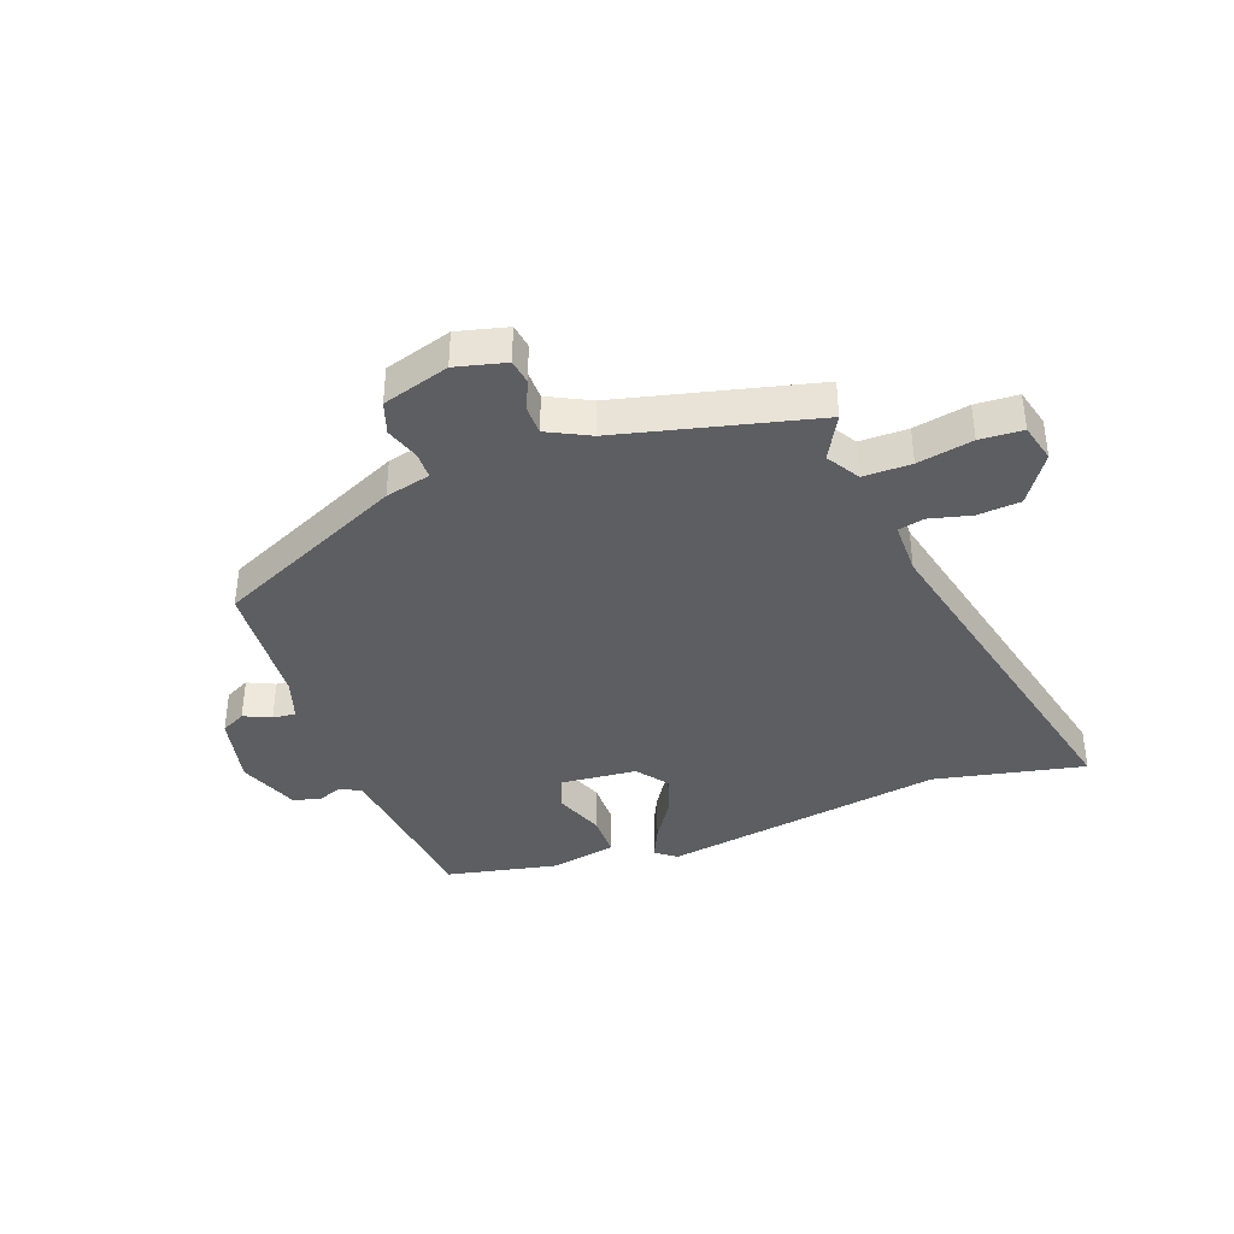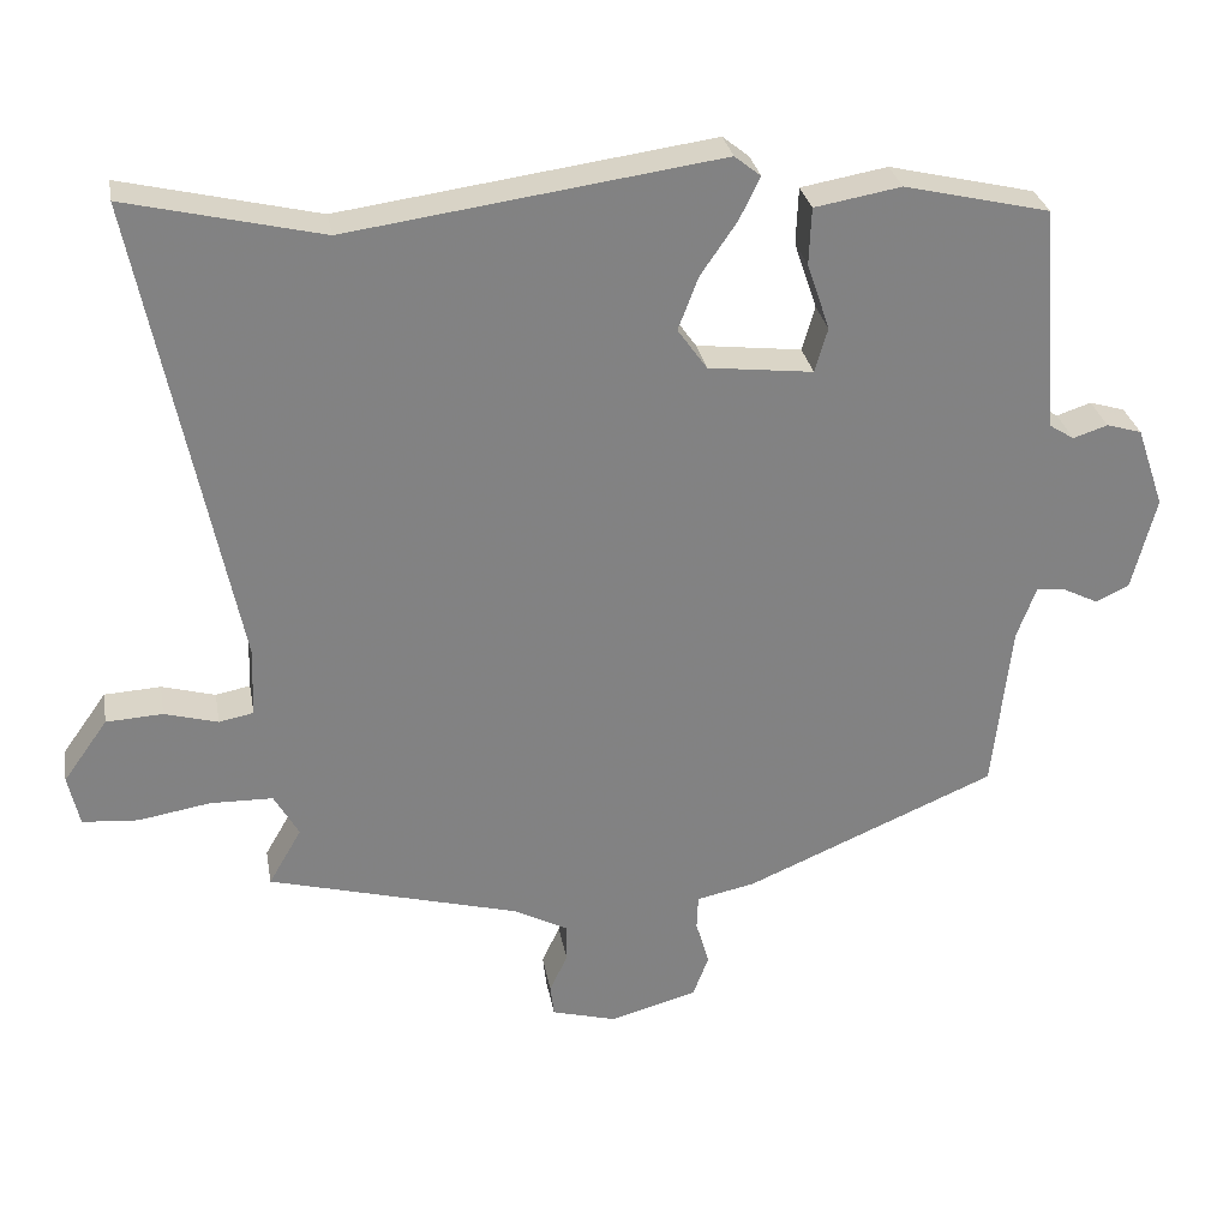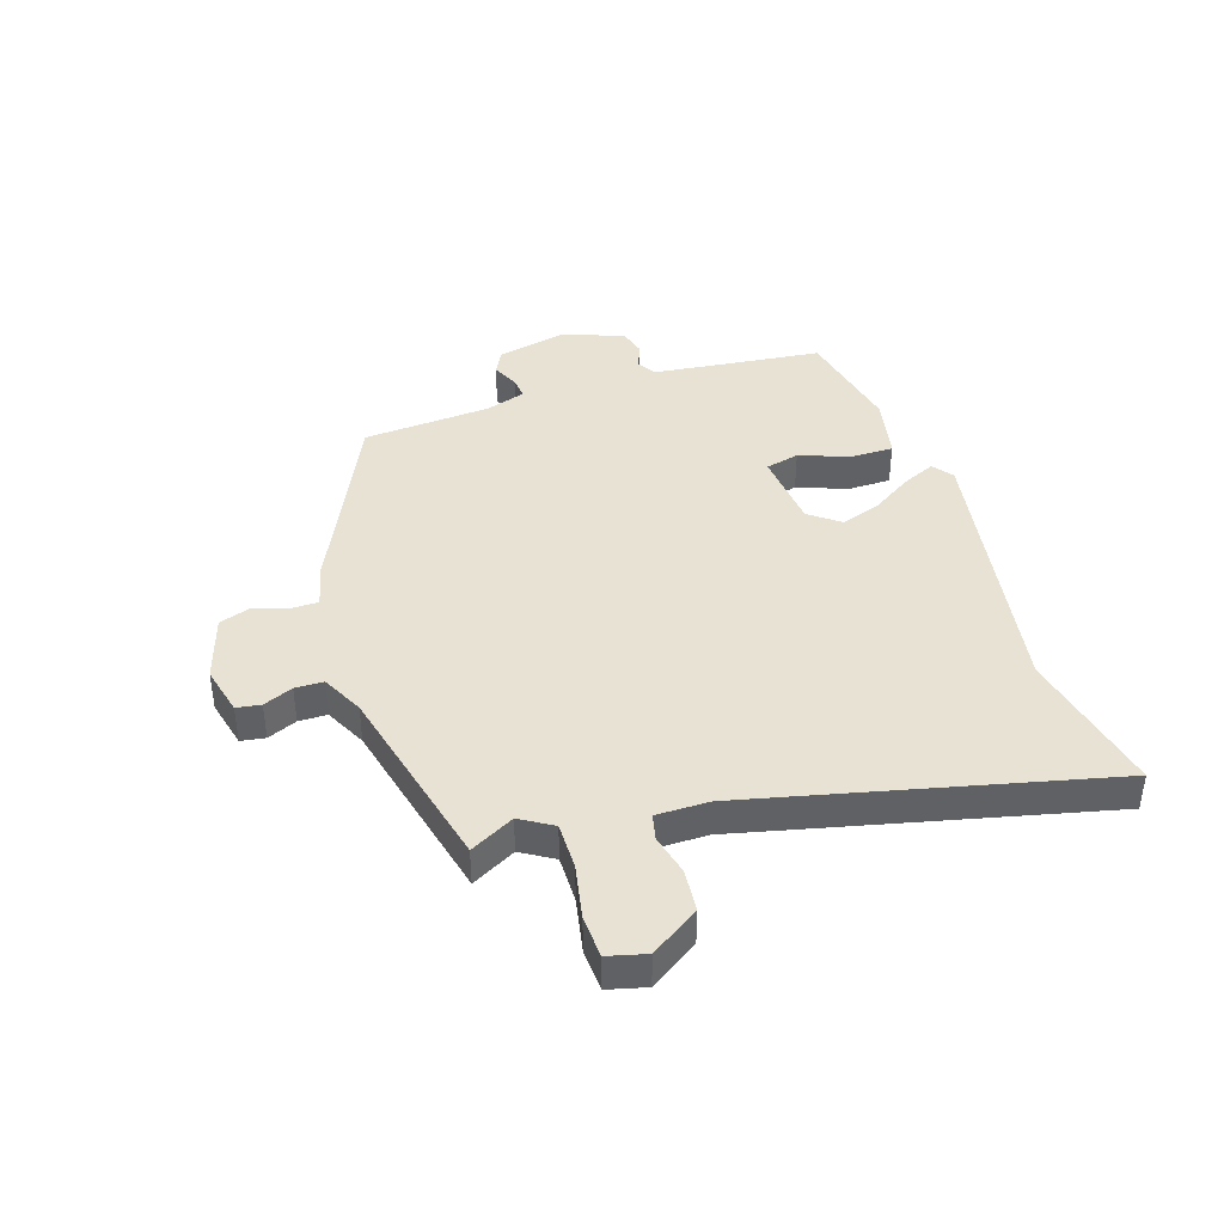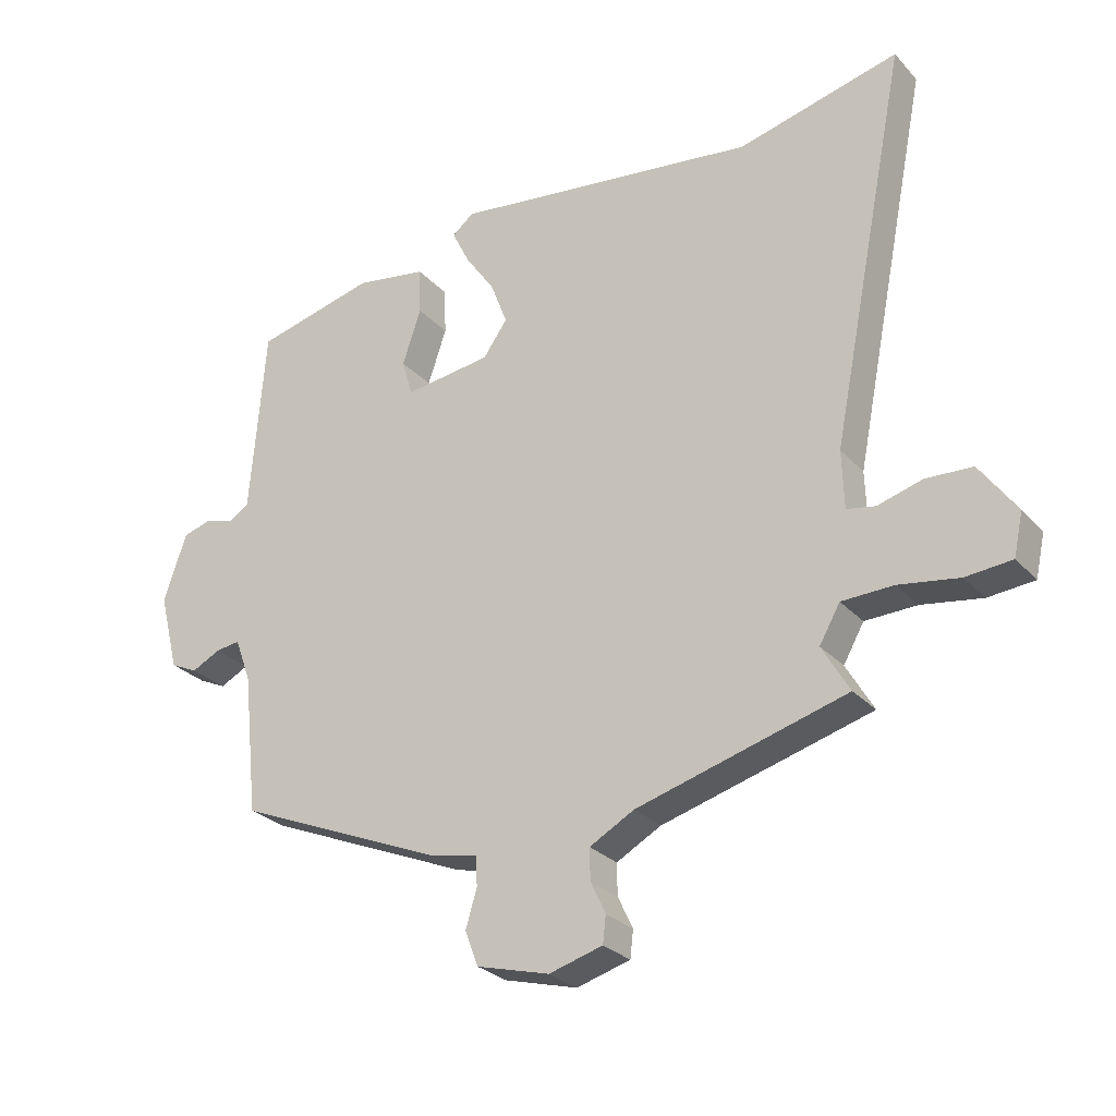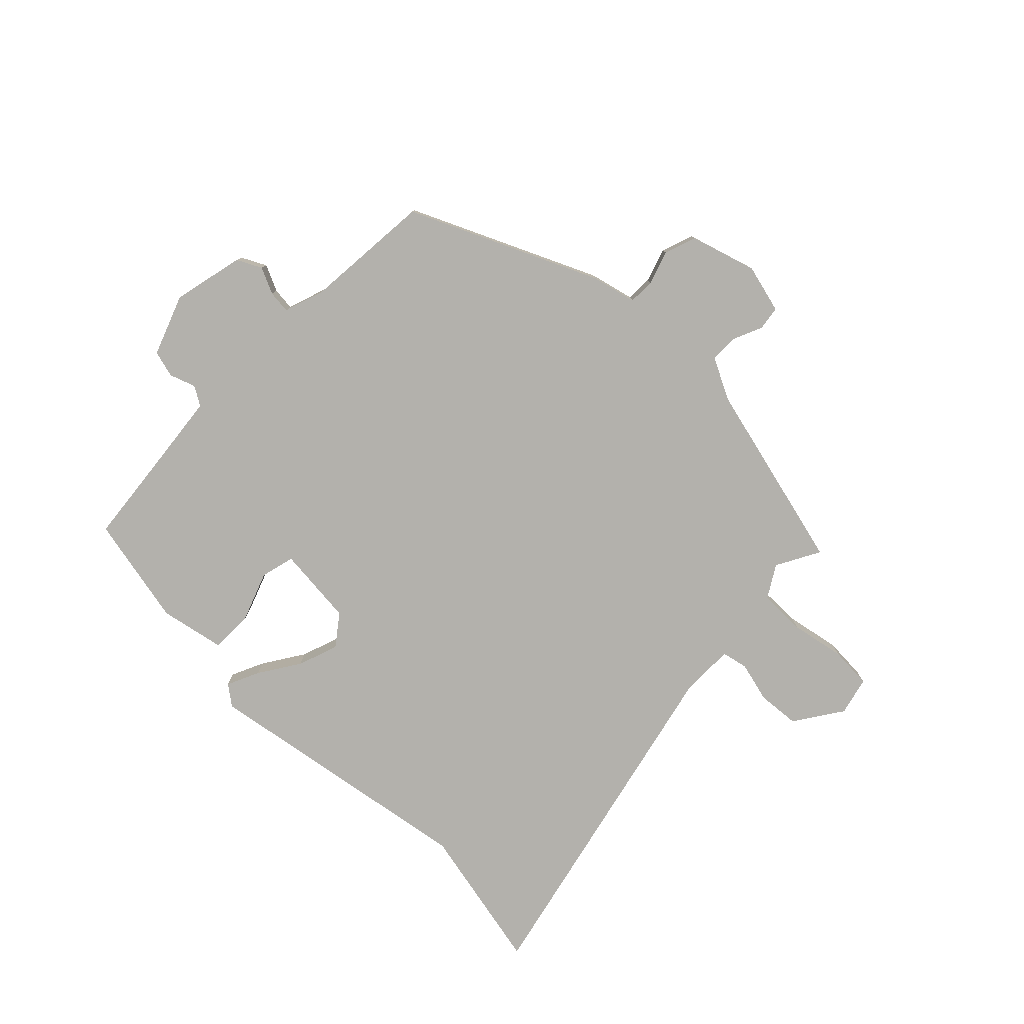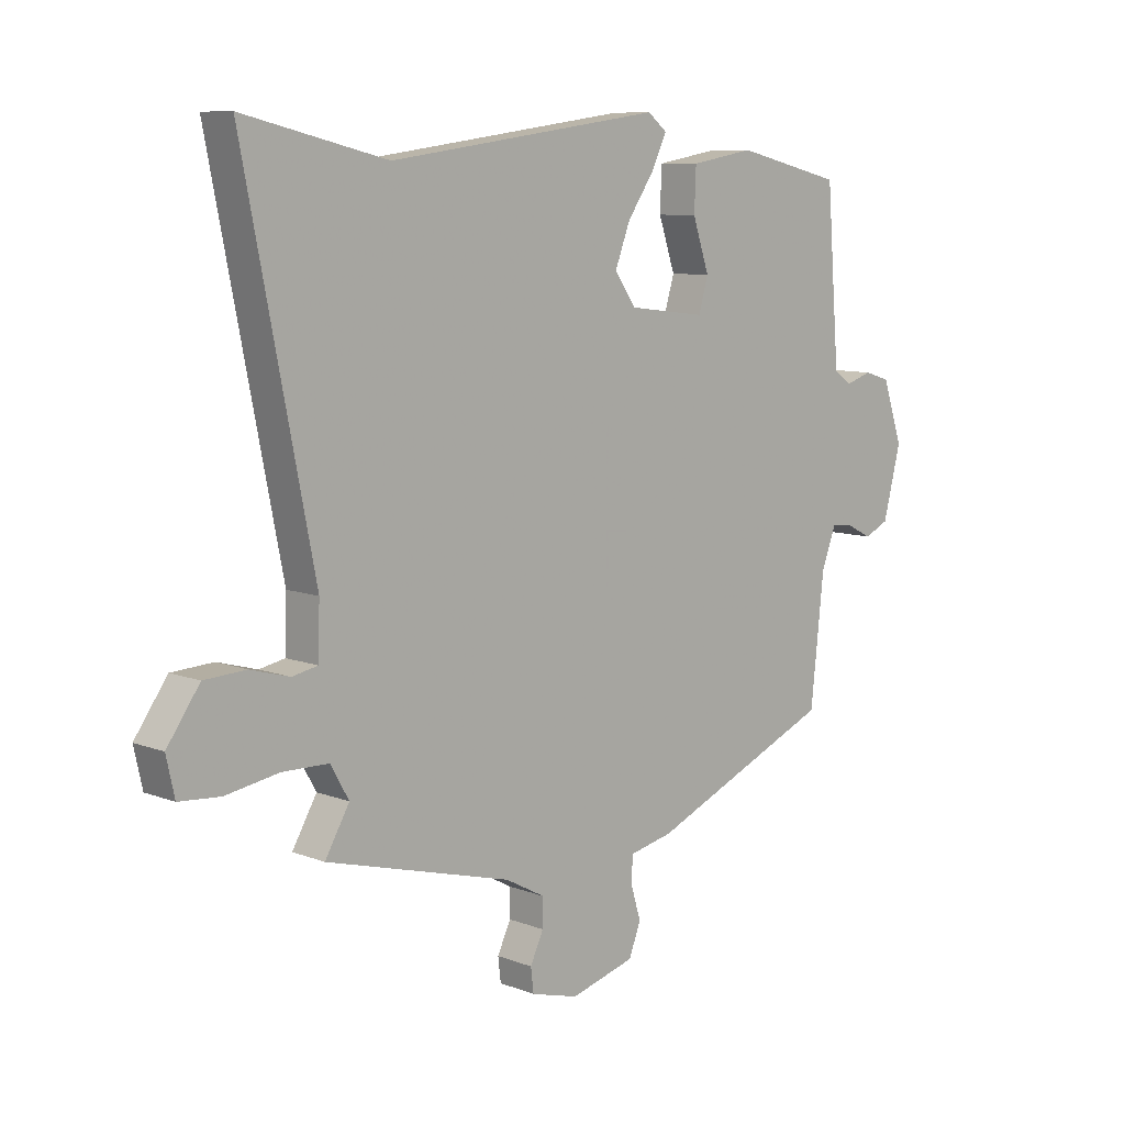
<metadata>
{"format":"obj","ext":"obj","renderer":"f3d","projection":"perspective","resolution":1024,"background":"white","views":[{"elev":-38.3,"azim":-158.1,"up":"+Y"},{"elev":29.6,"azim":-10.2,"up":"+Z"},{"elev":40.8,"azim":-106.1,"up":"+Y"},{"elev":-27.7,"azim":-147.0,"up":"+Z"},{"elev":-79.1,"azim":137.1,"up":"+Y"},{"elev":9.0,"azim":-44.5,"up":"+Z"}]}
</metadata>
<code>
v -0.538 0.07 -0.453
v -0.494 0.07 -0.377
v -0.527 0.07 -0.319
v -0.61 0.07 -0.317
v -0.706 0.07 -0.333
v -0.78 0.07 -0.327
v -0.795 0.07 -0.259
v -0.736 0.07 -0.176
v -0.661 0.07 -0.172
v -0.59 0.07 -0.192
v -0.544 0.07 -0.183
v -0.541 0.07 -0.09
v -0.667 0.07 0.54
v -0.408 0.07 0.478
v 0.086 0.07 0.546
v 0.121 0.07 0.518
v 0.093 0.07 0.461
v 0.045 0.07 0.391
v 0.018 0.07 0.32
v 0.057 0.07 0.265
v 0.197 0.07 0.248
v 0.214 0.07 0.307
v 0.184 0.07 0.396
v 0.187 0.07 0.472
v 0.302 0.07 0.492
v 0.496 0.07 0.446
v 0.51 0.07 0.266
v 0.52 0.07 0.144
v 0.553 0.07 0.123
v 0.599 0.07 0.138
v 0.646 0.07 0.124
v 0.683 0.07 0.016
v 0.651 0.07 -0.109
v 0.607 0.07 -0.13
v 0.561 0.07 -0.107
v 0.521 0.07 -0.102
v 0.495 0.07 -0.173
v 0.471 0.07 -0.398
v 0.137 0.07 -0.54
v 0.058 0.07 -0.557
v 0.056 0.07 -0.604
v 0.074 0.07 -0.664
v 0.053 0.07 -0.72
v -0.064 0.07 -0.752
v -0.15 0.07 -0.728
v -0.155 0.07 -0.685
v -0.131 0.07 -0.634
v -0.13 0.07 -0.584
v -0.202 0.07 -0.545
v -0.538 0 -0.453
v -0.494 0 -0.377
v -0.527 0 -0.319
v -0.61 0 -0.317
v -0.706 0 -0.333
v -0.78 0 -0.327
v -0.795 0 -0.259
v -0.736 0 -0.176
v -0.661 0 -0.172
v -0.59 0 -0.192
v -0.544 0 -0.183
v -0.541 0 -0.09
v -0.667 0 0.54
v -0.408 0 0.478
v 0.086 0 0.546
v 0.121 0 0.518
v 0.093 0 0.461
v 0.045 0 0.391
v 0.018 0 0.32
v 0.057 0 0.265
v 0.197 0 0.248
v 0.214 0 0.307
v 0.184 0 0.396
v 0.187 0 0.472
v 0.302 0 0.492
v 0.496 0 0.446
v 0.51 0 0.266
v 0.52 0 0.144
v 0.553 0 0.123
v 0.599 0 0.138
v 0.646 0 0.124
v 0.683 0 0.016
v 0.651 0 -0.109
v 0.607 0 -0.13
v 0.561 0 -0.107
v 0.521 0 -0.102
v 0.495 0 -0.173
v 0.471 0 -0.398
v 0.137 0 -0.54
v 0.058 0 -0.557
v 0.056 0 -0.604
v 0.074 0 -0.664
v 0.053 0 -0.72
v -0.064 0 -0.752
v -0.15 0 -0.728
v -0.155 0 -0.685
v -0.131 0 -0.634
v -0.13 0 -0.584
v -0.202 0 -0.545
f 44 45 46 47
f 44 47 48
f 41 42 43 44
f 40 41 44 48
f 37 38 39 40
f 36 37 40 48
f 32 33 34 35
f 32 35 36
f 29 30 31 32
f 28 29 32 36
f 27 28 36 48
f 22 23 24 25
f 21 22 25 26
f 15 16 17 18
f 14 15 18 19
f 12 13 14 19
f 11 12 19 20
f 7 8 9 10
f 7 10 11
f 4 5 6 7
f 3 4 7 11
f 2 3 11 20
f 49 1 2 20
f 21 26 27 48
f 20 21 48 49
f 96 95 94 93
f 97 96 93
f 93 92 91 90
f 97 93 90 89
f 89 88 87 86
f 97 89 86 85
f 84 83 82 81
f 85 84 81
f 81 80 79 78
f 85 81 78 77
f 97 85 77 76
f 74 73 72 71
f 75 74 71 70
f 67 66 65 64
f 68 67 64 63
f 68 63 62 61
f 69 68 61 60
f 59 58 57 56
f 60 59 56
f 56 55 54 53
f 60 56 53 52
f 69 60 52 51
f 69 51 50 98
f 97 76 75 70
f 98 97 70 69
f 1 50 51 2
f 2 51 52 3
f 3 52 53 4
f 4 53 54 5
f 5 54 55 6
f 6 55 56 7
f 7 56 57 8
f 8 57 58 9
f 9 58 59 10
f 10 59 60 11
f 11 60 61 12
f 12 61 62 13
f 13 62 63 14
f 14 63 64 15
f 15 64 65 16
f 16 65 66 17
f 17 66 67 18
f 18 67 68 19
f 19 68 69 20
f 20 69 70 21
f 21 70 71 22
f 22 71 72 23
f 23 72 73 24
f 24 73 74 25
f 25 74 75 26
f 26 75 76 27
f 27 76 77 28
f 28 77 78 29
f 29 78 79 30
f 30 79 80 31
f 31 80 81 32
f 32 81 82 33
f 33 82 83 34
f 34 83 84 35
f 35 84 85 36
f 36 85 86 37
f 37 86 87 38
f 38 87 88 39
f 39 88 89 40
f 40 89 90 41
f 41 90 91 42
f 42 91 92 43
f 43 92 93 44
f 44 93 94 45
f 45 94 95 46
f 46 95 96 47
f 47 96 97 48
f 48 97 98 49
f 49 98 50 1

</code>
